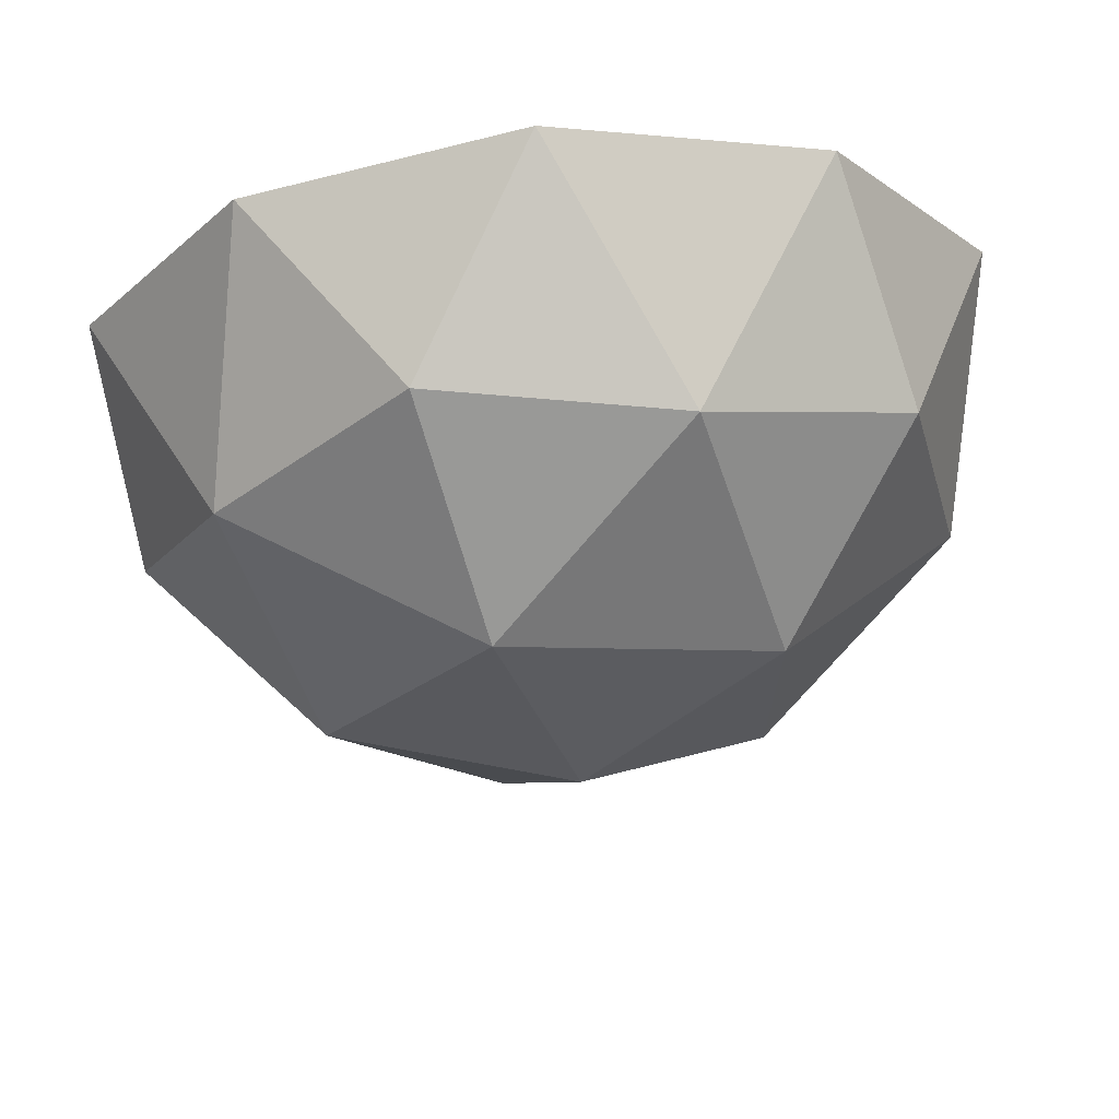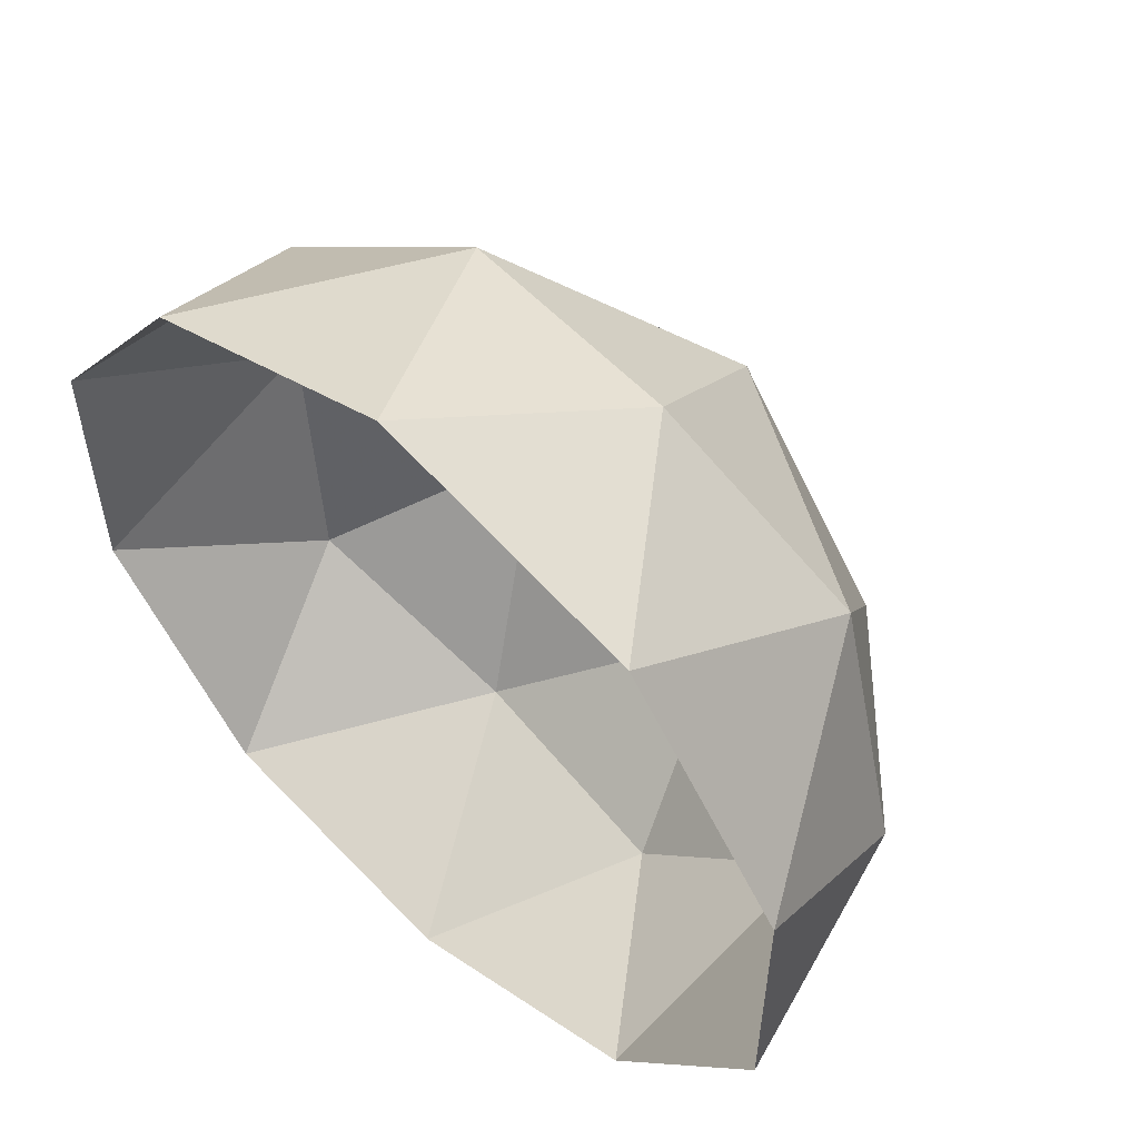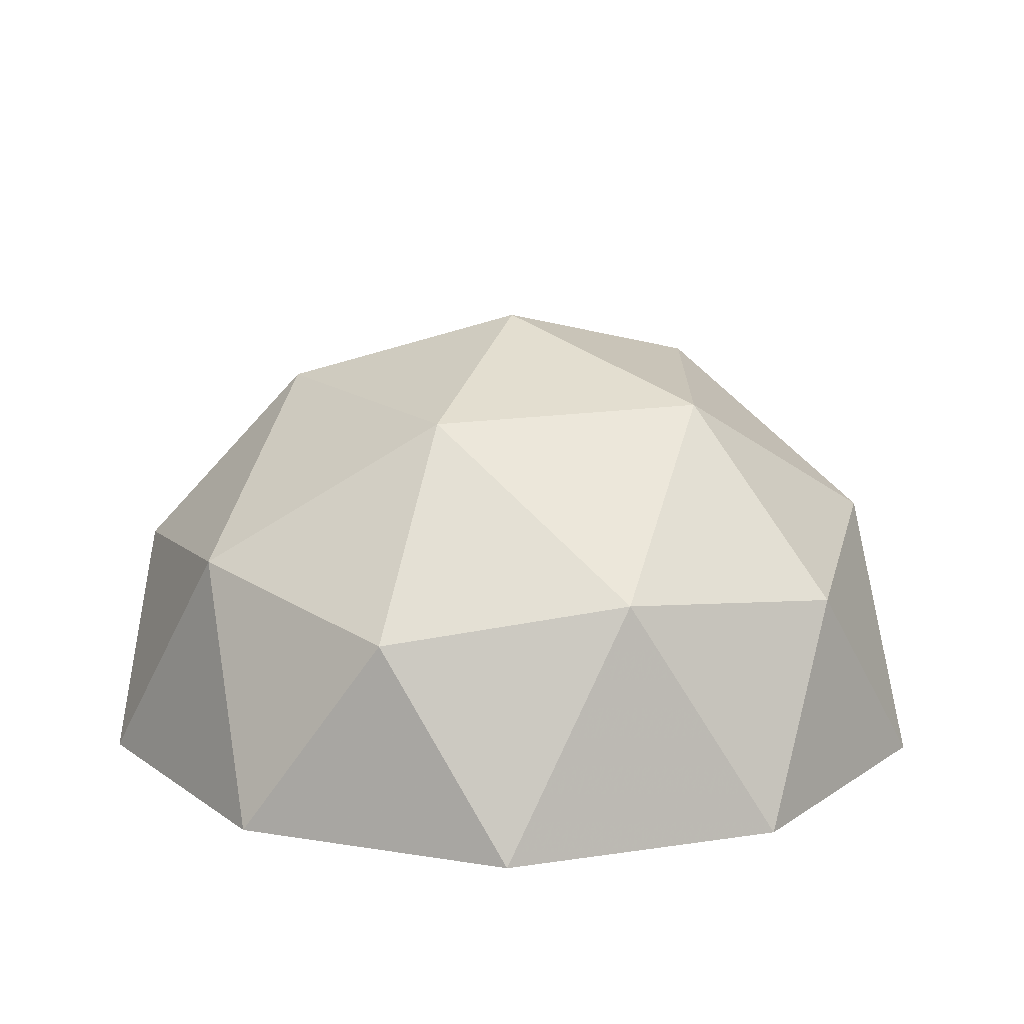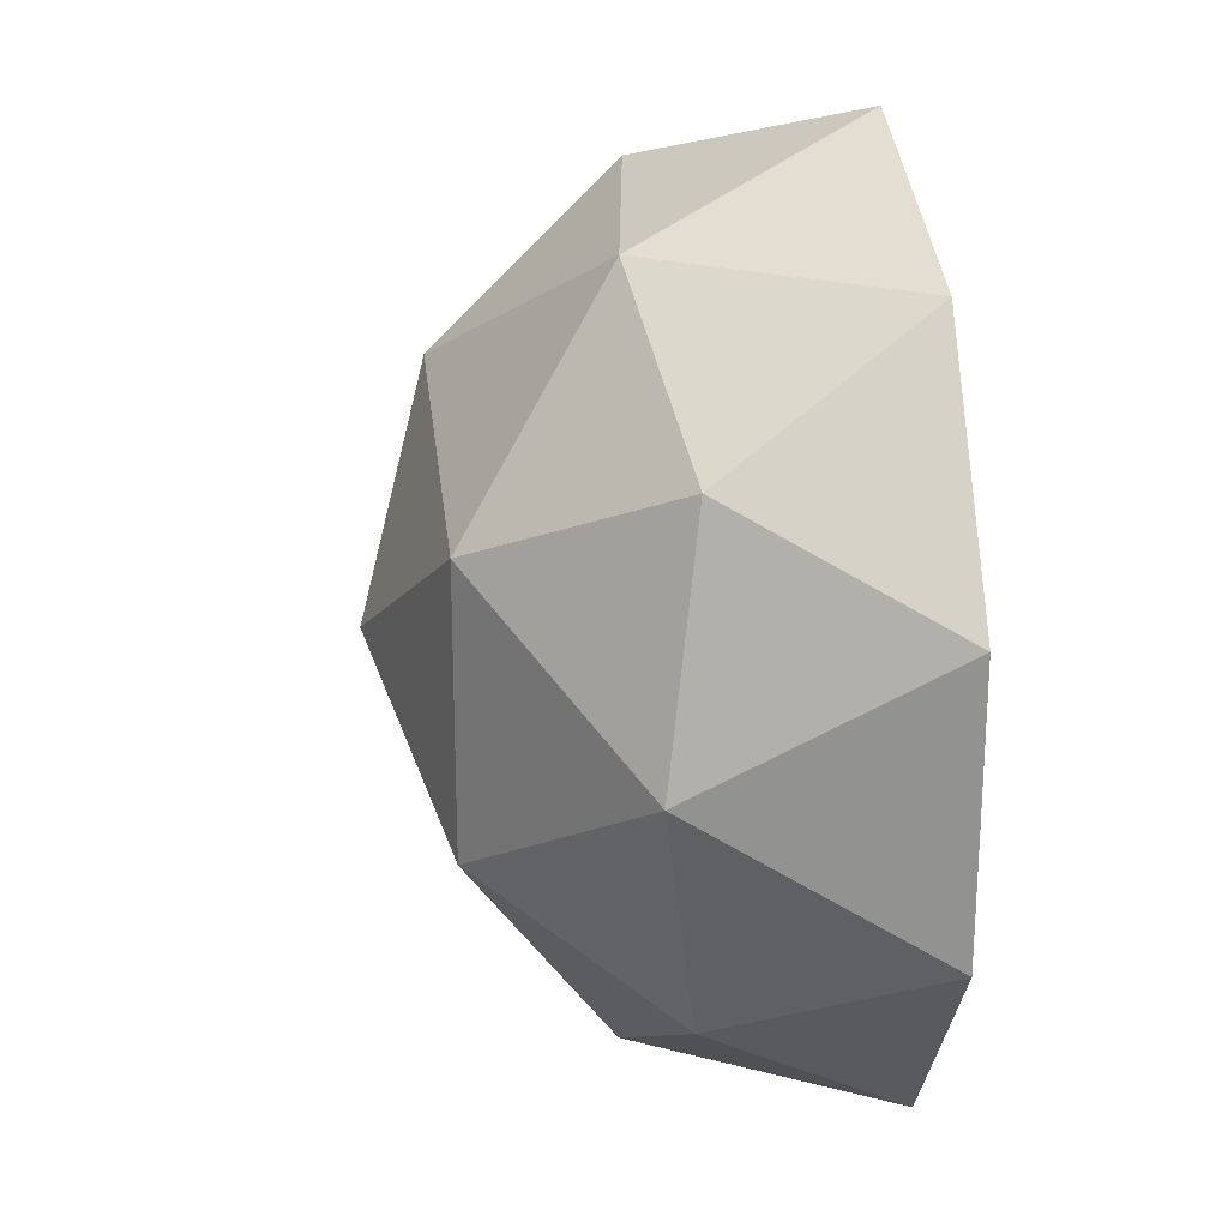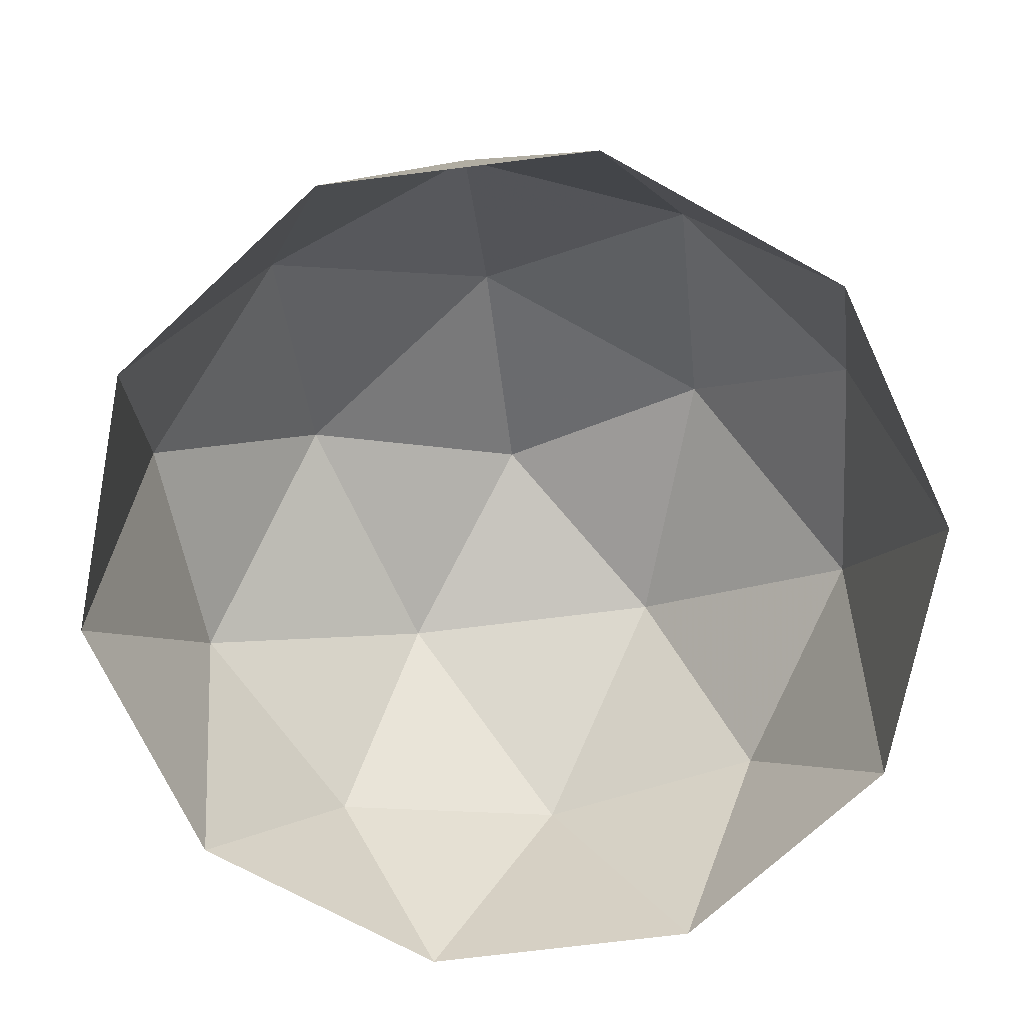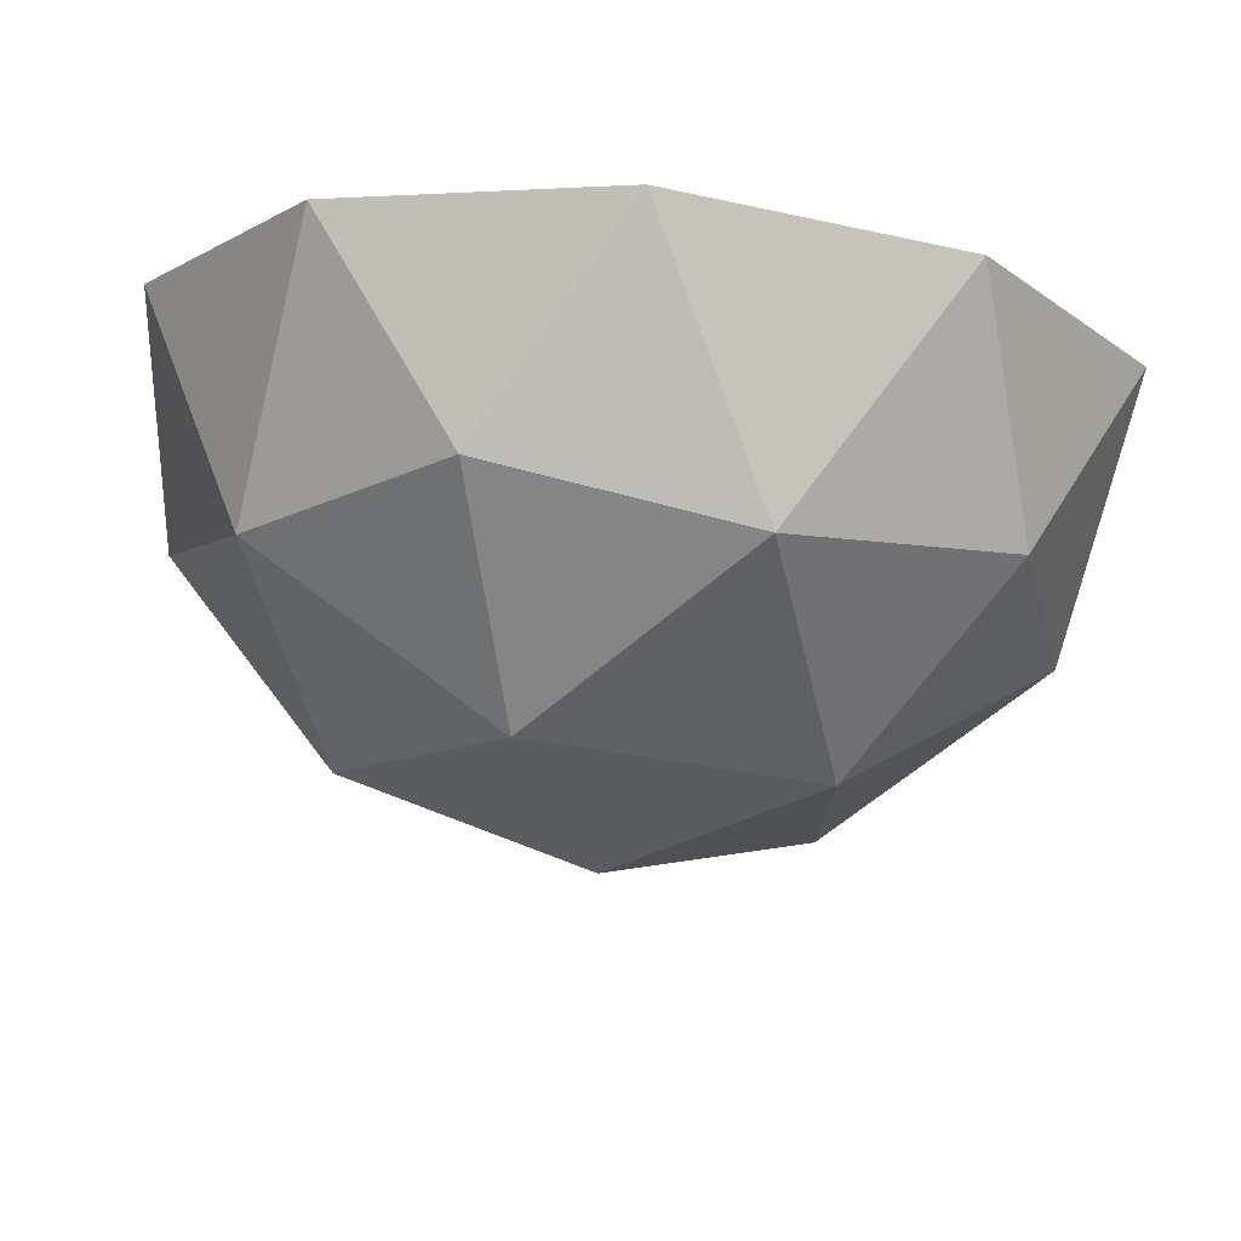
<metadata>
{"format":"obj","ext":"obj","renderer":"f3d","projection":"perspective","resolution":1024,"background":"white","views":[{"elev":69.8,"azim":174.8,"up":"+Z"},{"elev":55.6,"azim":42.0,"up":"+Z"},{"elev":16.3,"azim":-179.4,"up":"+Y"},{"elev":23.3,"azim":-97.6,"up":"+Z"},{"elev":-71.9,"azim":25.1,"up":"+Y"},{"elev":76.1,"azim":-175.0,"up":"+Z"}]}
</metadata>
<code>
o dome_closed
v 3.276 0.4472 -5.149
v 2.276 0.4472 -5.474
v 2.276 0.4472 -6.526
v 3.276 0.4472 -6.851
v 3.894 0.4472 -6
v 3 1 -6
v 3.951 0 -5.691
v 3.951 0 -6.309
v 3 0 -5
v 3.588 0 -5.191
v 2.049 0 -5.691
v 2.412 0 -5.191
v 2.412 0 -6.809
v 2.049 0 -6.309
v 3.588 0 -6.809
v 3 0 -7
v 3.688 0.5257 -5.5
v 2.737 0.5257 -5.191
v 2.149 0.5257 -6
v 2.737 0.5257 -6.809
v 3.688 0.5257 -6.5
v 3.162 0.8507 -5.5
v 3.526 0.8507 -6
v 2.575 0.8507 -5.691
v 2.575 0.8507 -6.309
v 3.162 0.8507 -6.5
f 1 17 22
f 2 18 24
f 3 19 25
f 4 20 26
f 5 21 23
f 23 26 6
f 23 21 26
f 21 4 26
f 26 25 6
f 26 20 25
f 20 3 25
f 25 24 6
f 25 19 24
f 19 2 24
f 24 22 6
f 24 18 22
f 18 1 22
f 22 23 6
f 22 17 23
f 17 5 23
f 8 21 5
f 8 15 21
f 15 4 21
f 16 20 4
f 16 13 20
f 13 3 20
f 14 19 3
f 14 11 19
f 11 2 19
f 12 18 2
f 12 9 18
f 9 1 18
f 10 17 1
f 10 7 17
f 7 5 17
f 15 16 4
f 13 14 3
f 11 12 2
f 9 10 1
f 7 8 5

</code>
